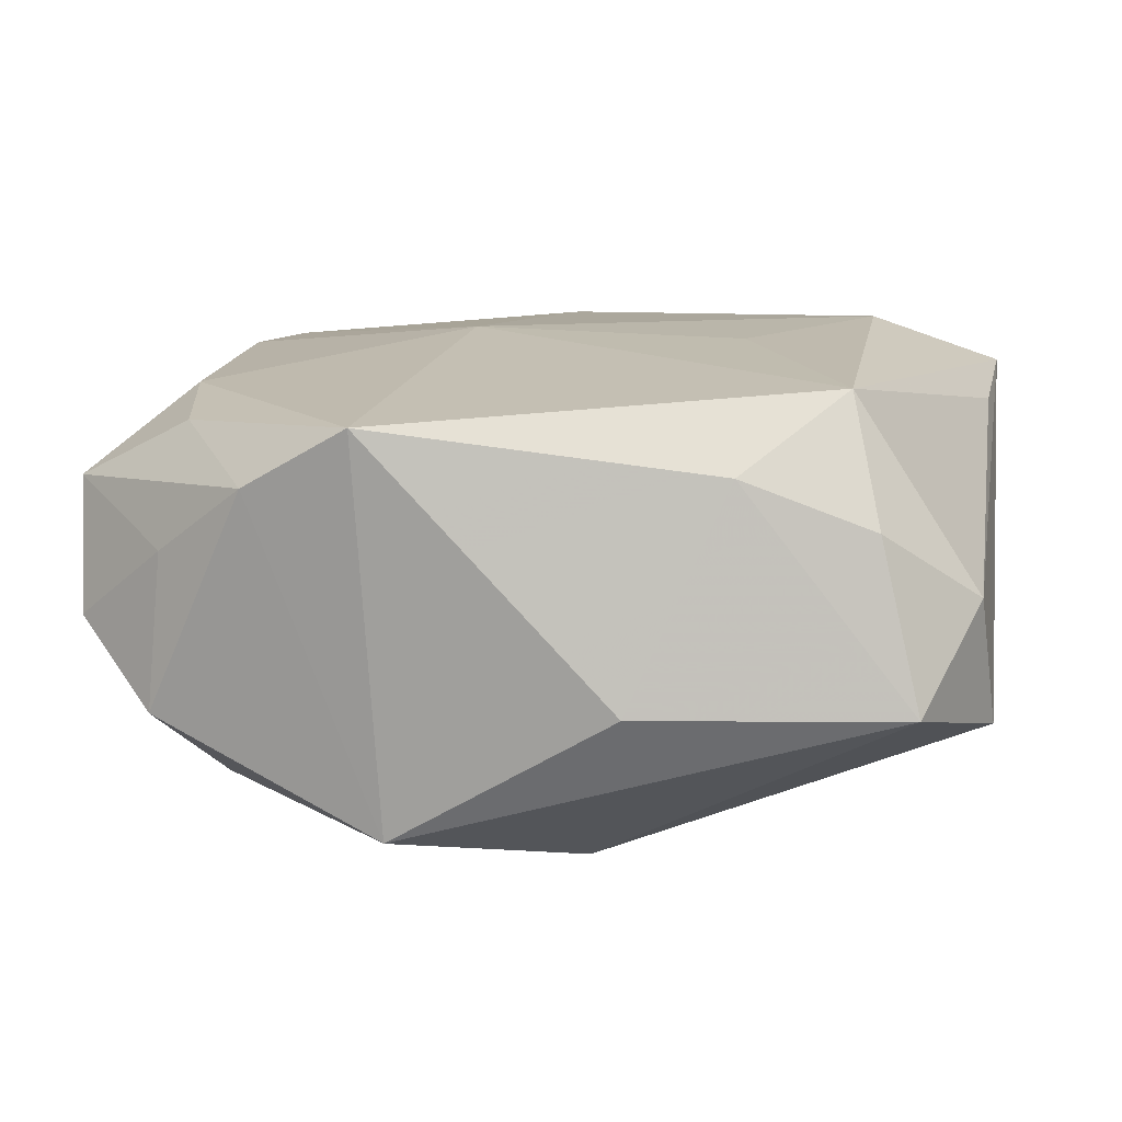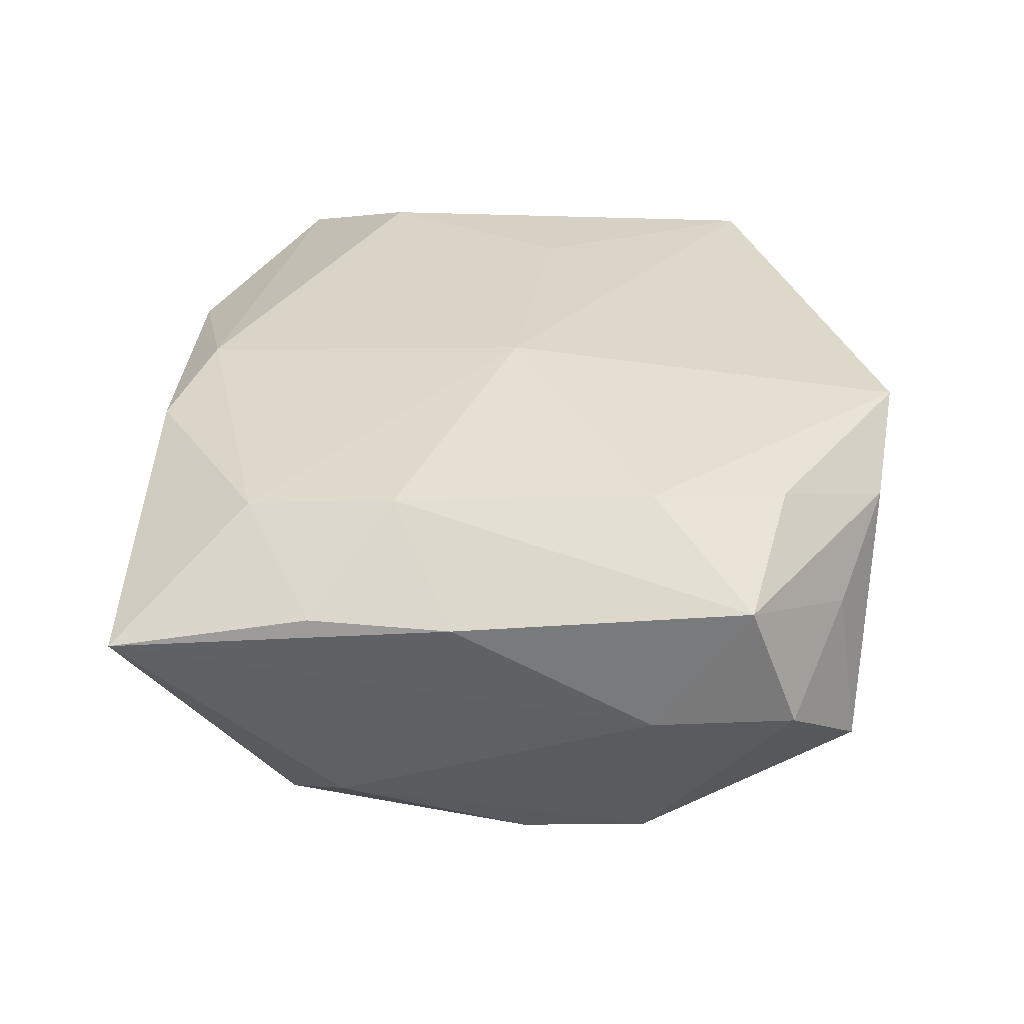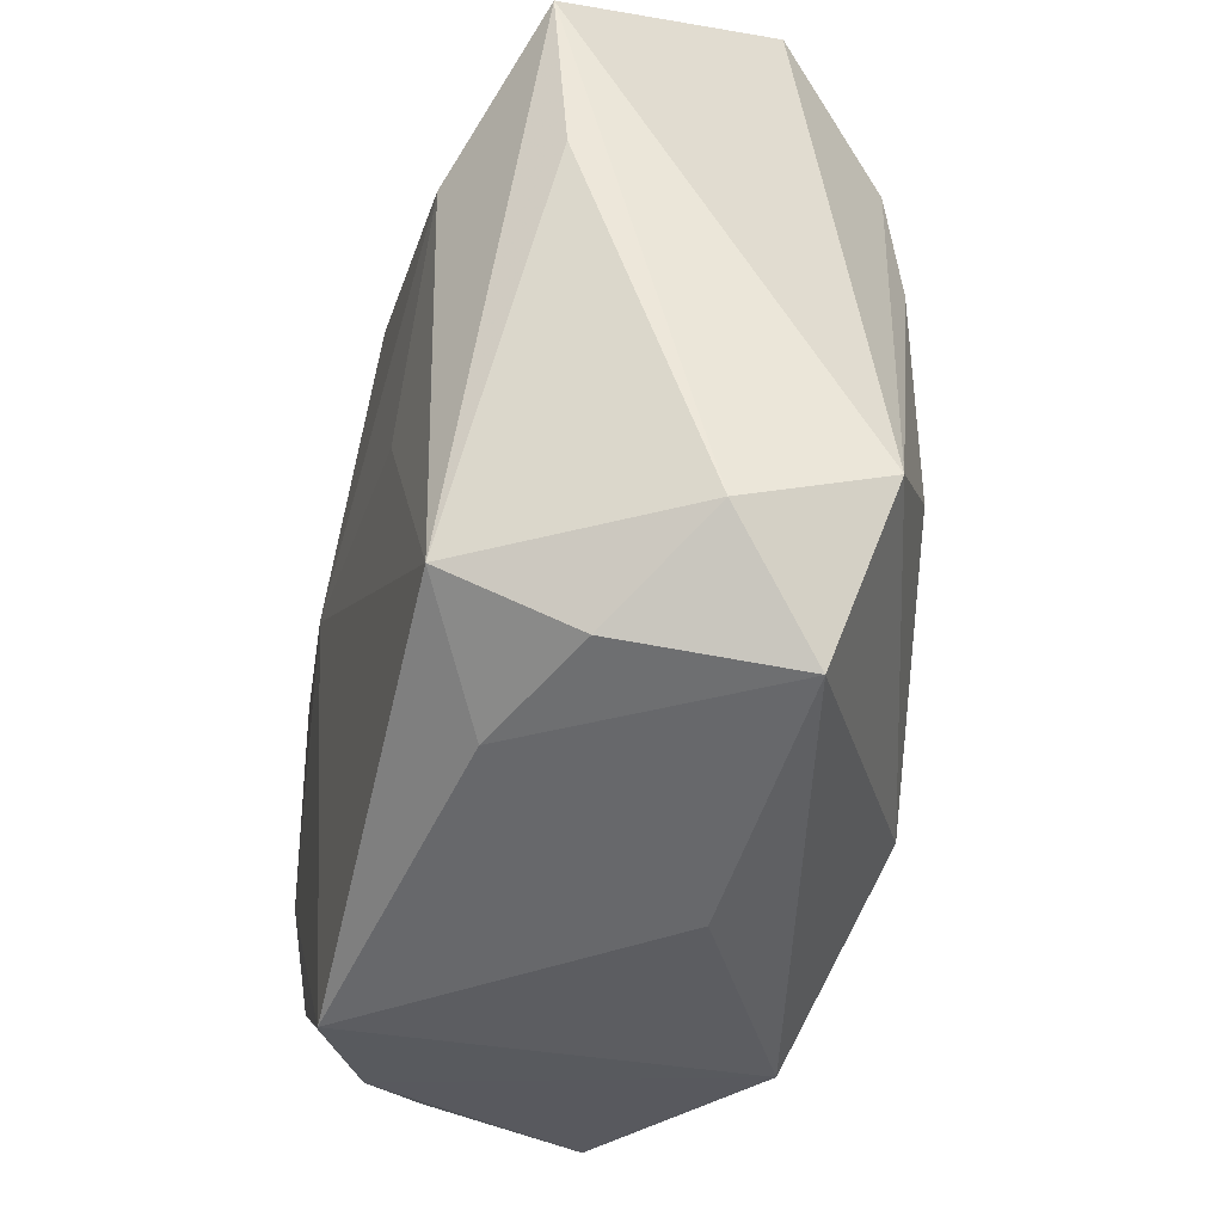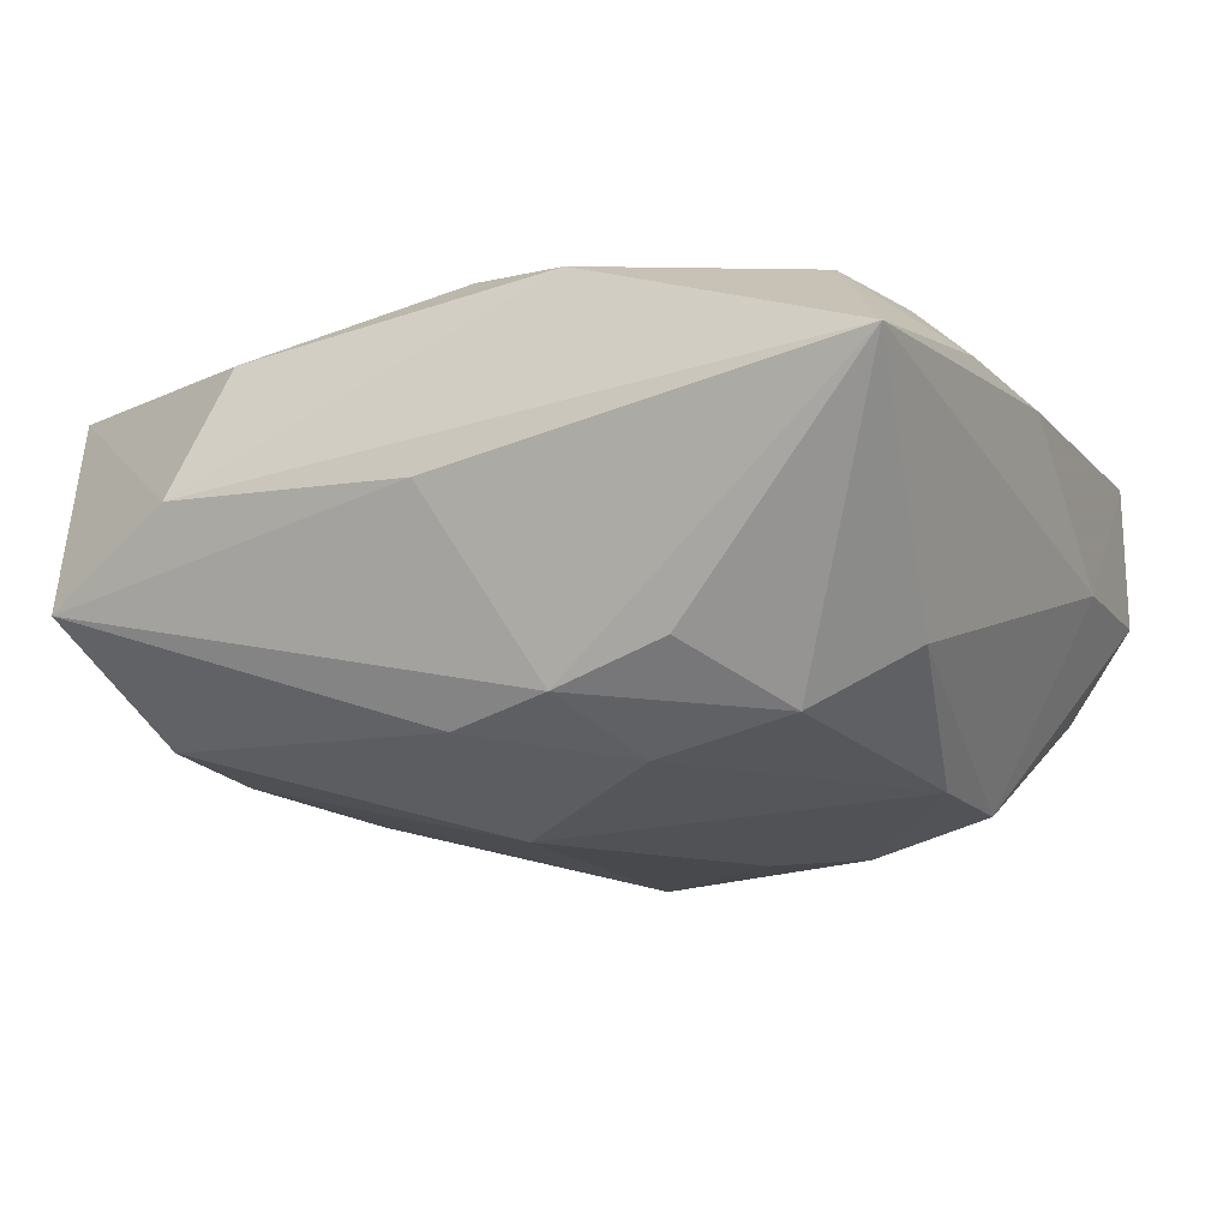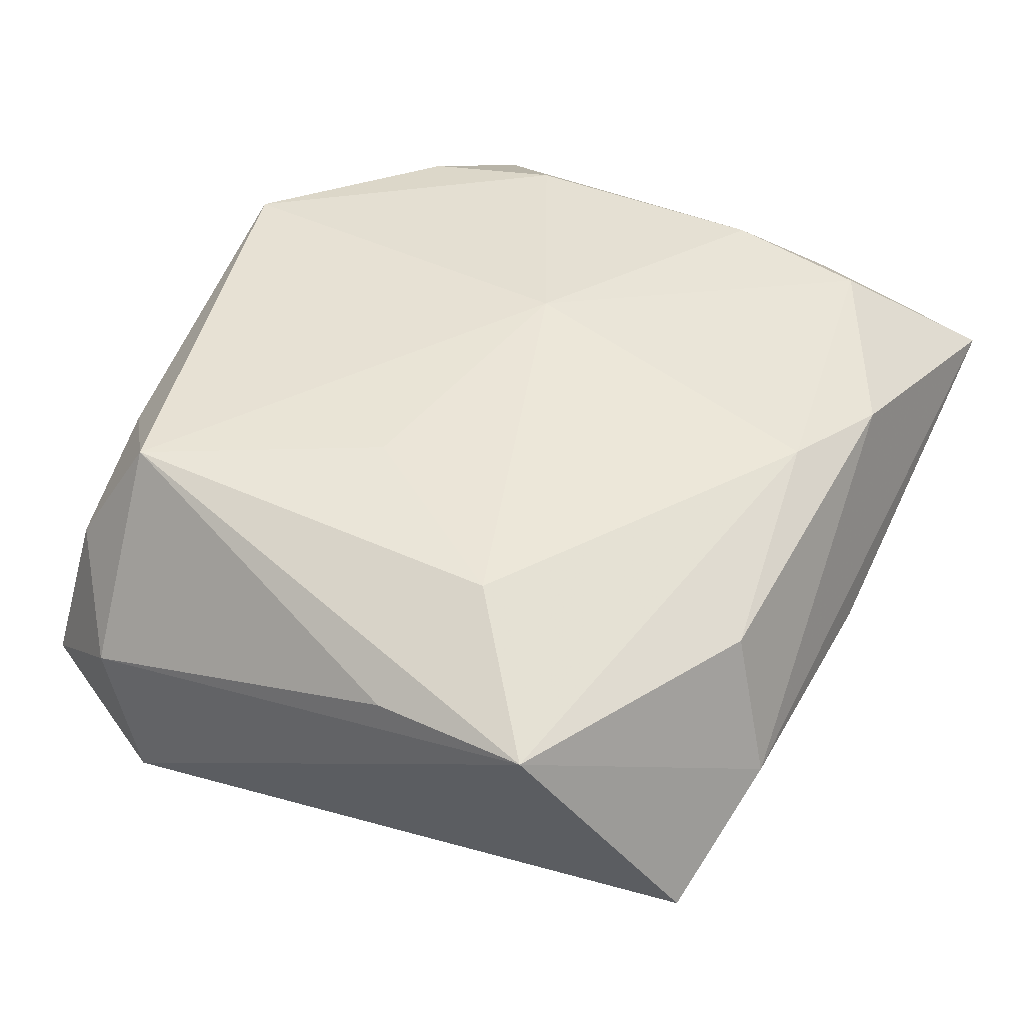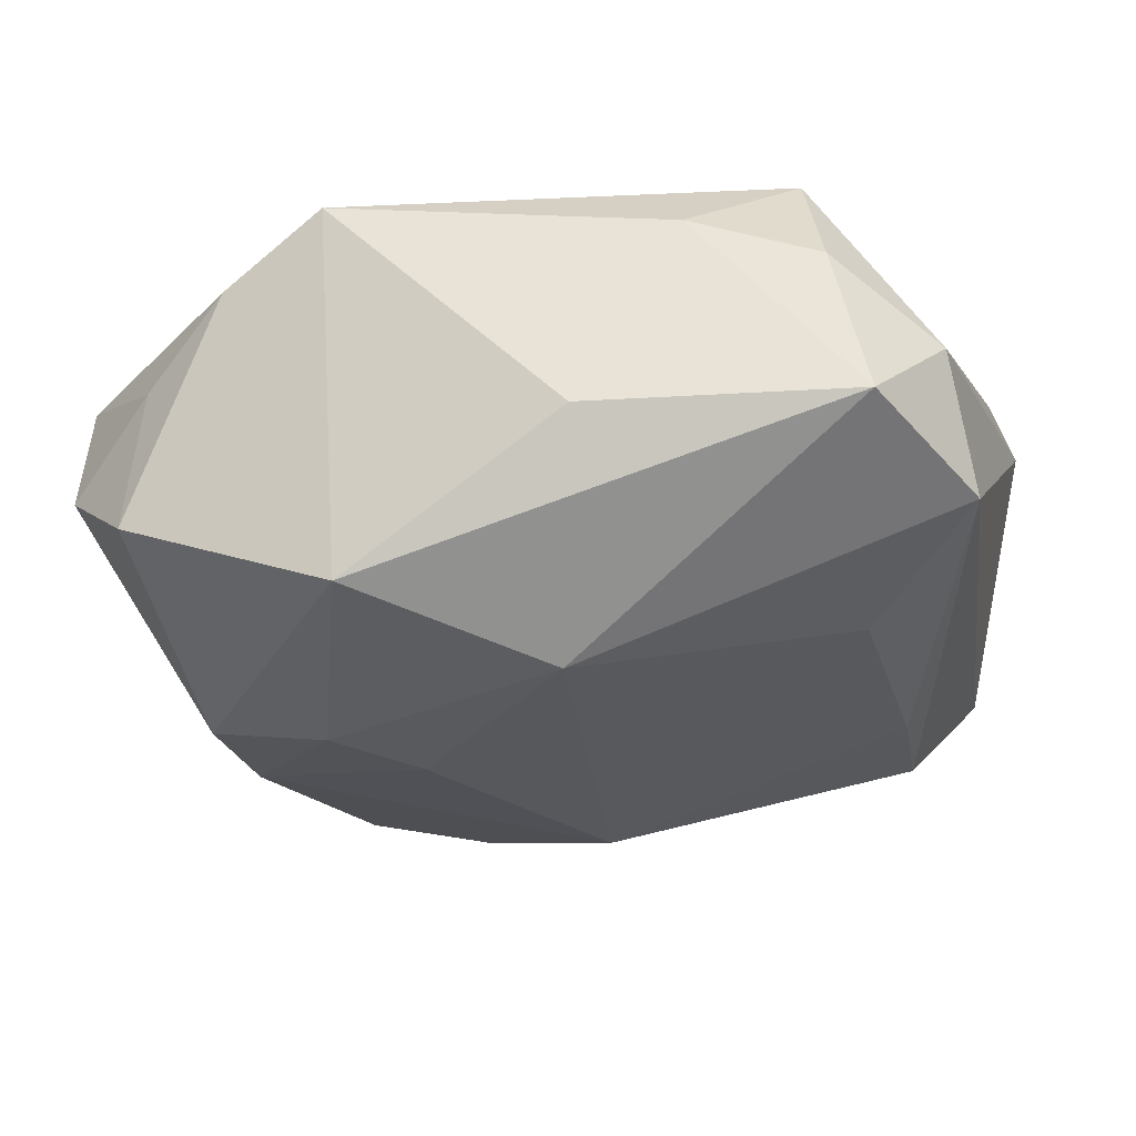
<metadata>
{"format":"obj","ext":"obj","renderer":"f3d","projection":"perspective","resolution":1024,"background":"white","views":[{"elev":13.8,"azim":8.9,"up":"+Z"},{"elev":28.6,"azim":-90.3,"up":"+Z"},{"elev":-41.0,"azim":73.0,"up":"+Y"},{"elev":-15.0,"azim":-152.9,"up":"+Z"},{"elev":45.6,"azim":118.0,"up":"+Z"},{"elev":-25.5,"azim":16.0,"up":"+Z"}]}
</metadata>
<code>
v 0.02388 0.01058 0.0175
v 0.01475 0.02782 0.01137
v -0.03366 -0.01725 0.008238
v 0.02339 0.02107 -0.01349
v -0.02512 -0.01037 -0.01687
v -0.03323 0.03008 0.005434
v 0.03293 -0.0198 0.002005
v -0.01526 -0.01178 -0.01901
v -0.001679 0.03135 -7.99e-06
v -0.009474 -0.006174 -0.01984
v -0.02738 0.0091 0.01439
v -0.02429 -0.02032 0.01322
v -0.03334 -0.01013 -0.001627
v -0.0006854 0.02442 -0.01509
v -0.02258 0.01818 -0.01472
v 0.01752 0.03157 0.001037
v 0.03328 0.006846 0.01162
v 0.0248 -0.008859 -0.01374
v 0.01588 -0.02659 0.01143
v -0.002352 0.02486 0.01535
v 0.02793 0.02959 -0.005091
v 0.02579 -0.02543 0.007683
v -0.006875 -9.491e-05 0.0175
v 0.008821 -0.03115 -0.004642
v -0.008705 0.02592 -0.01356
v -0.02629 0.02001 0.01361
v -0.0001034 0.01255 -0.02032
v 0.03411 -0.01632 -0.008223
v 0.03411 0.01907 0.01287
v 0.005086 -0.01945 -0.01881
v -0.01003 -0.03029 0.01485
v -0.03454 0.004828 0.007422
v -0.008198 -0.02963 -0.015
v 0.02342 -0.02042 0.01676
v -0.02525 -0.0006849 -0.01684
v 0.01458 -0.00334 0.0175
v 0.02457 0.01008 -0.01394
v -0.02537 -0.02513 0.004531
v -0.03378 0.01531 0.007944
v 0.0289 -0.02775 -0.00479
v -0.01089 0.02811 0.01376
v -0.02651 -0.01017 0.01425
v -0.01238 0.01892 -0.01705
v -0.02609 -0.02657 -0.007194
v -0.01701 0.02549 -0.01075
v -0.03282 -0.0209 -0.001571
v -0.01821 -0.02866 0.01005
v -0.02941 0.01366 -0.01012
f 29 28 21
f 32 6 13
f 4 21 28
f 46 13 5
f 29 20 1
f 29 1 34
f 33 40 24
f 24 31 33
f 31 47 33
f 6 41 16
f 29 21 16
f 39 6 32
f 11 39 32
f 6 15 48
f 15 35 48
f 48 13 6
f 5 13 48
f 48 35 5
f 45 15 6
f 6 25 45
f 45 25 15
f 21 4 14
f 14 25 21
f 14 4 27
f 15 25 43
f 27 35 43
f 43 35 15
f 43 14 27
f 25 14 43
f 32 13 3
f 13 46 3
f 3 11 32
f 19 34 31
f 22 34 19
f 19 40 22
f 19 31 24
f 24 40 19
f 36 34 1
f 29 34 17
f 44 46 5
f 5 33 44
f 44 33 47
f 40 33 30
f 30 18 28
f 28 40 30
f 37 4 28
f 28 18 37
f 27 4 37
f 37 30 27
f 18 30 37
f 21 25 9
f 9 16 21
f 9 25 6
f 6 16 9
f 29 16 2
f 2 16 41
f 2 20 29
f 2 41 20
f 20 41 26
f 26 41 6
f 6 39 26
f 39 11 26
f 12 47 31
f 12 3 47
f 42 12 31
f 11 3 42
f 3 12 42
f 20 26 23
f 23 26 11
f 23 1 20
f 23 36 1
f 11 42 23
f 23 42 31
f 31 34 23
f 34 36 23
f 7 34 22
f 7 17 34
f 7 40 28
f 22 40 7
f 7 28 29
f 29 17 7
f 46 44 38
f 38 44 47
f 38 3 46
f 47 3 38
f 8 33 5
f 8 30 33
f 5 35 8
f 27 30 10
f 30 8 10
f 10 35 27
f 10 8 35

</code>
